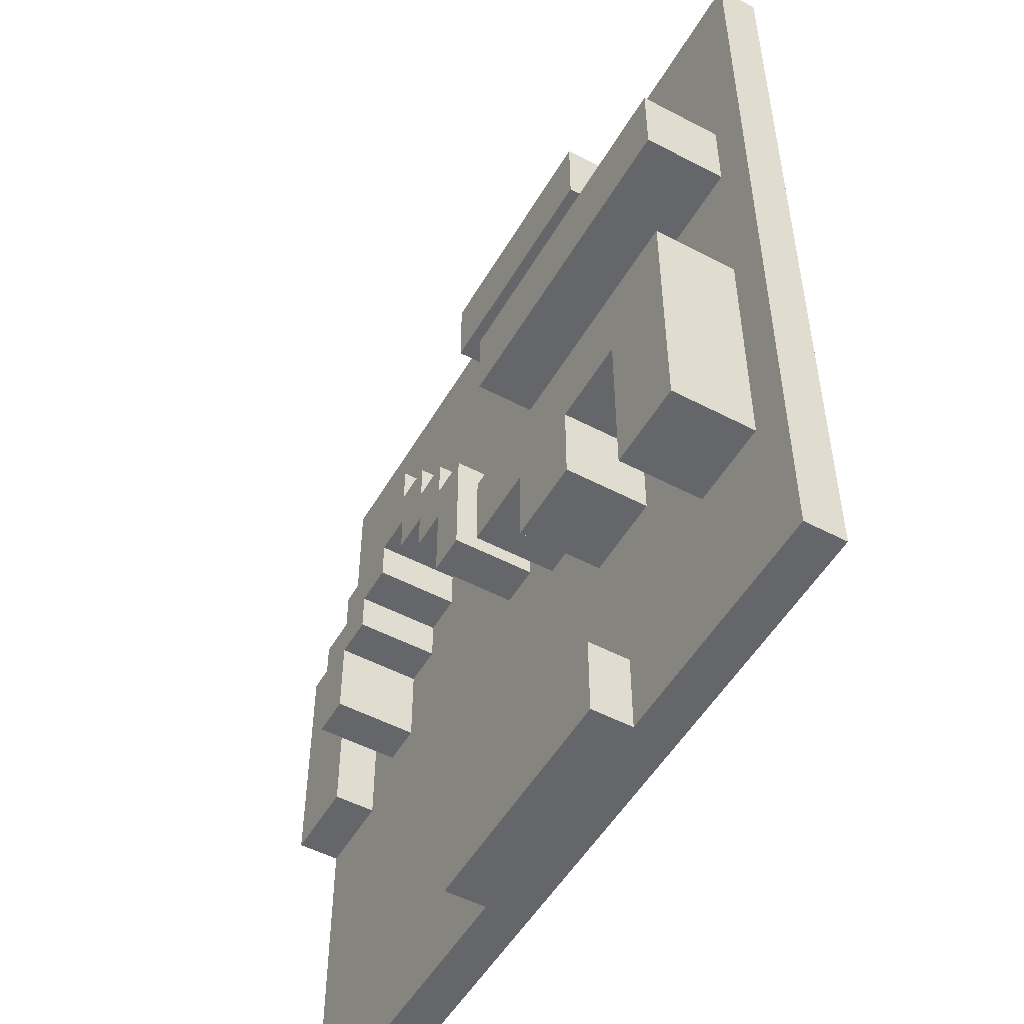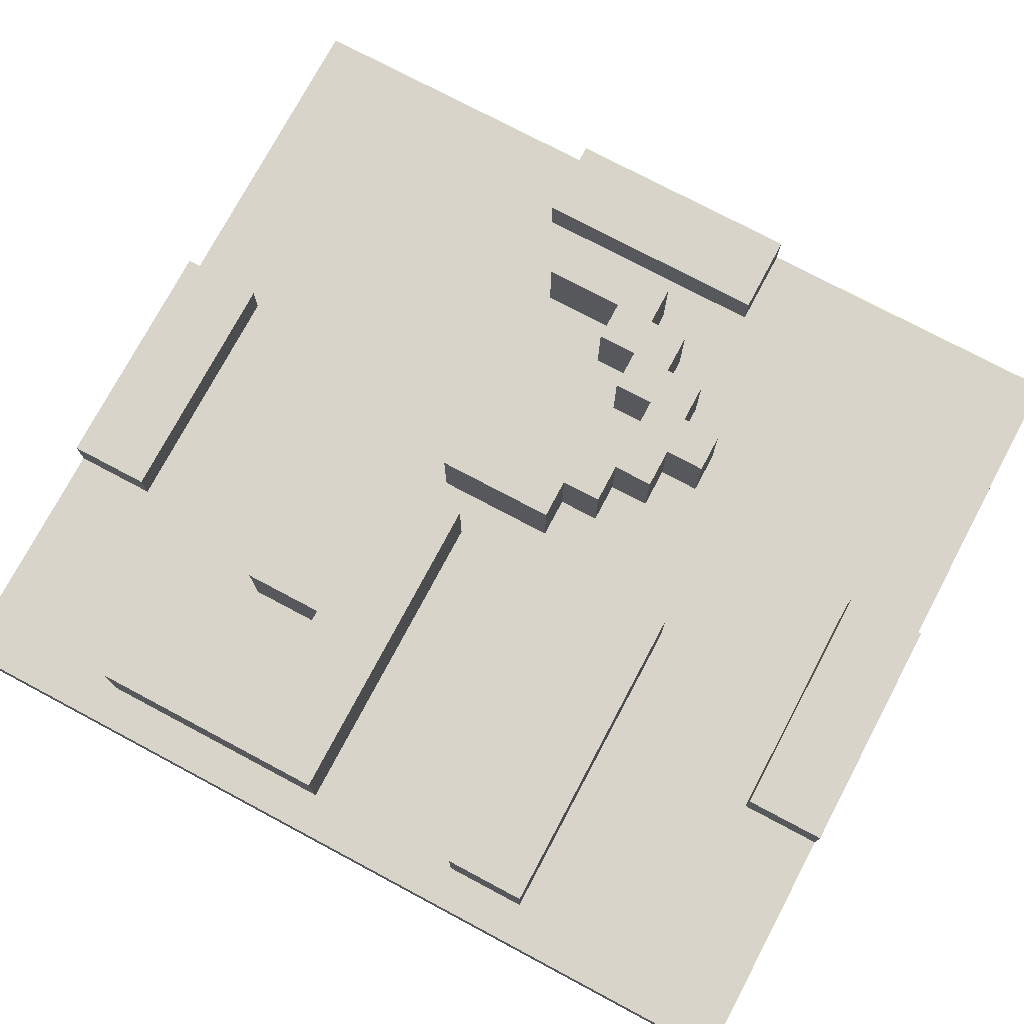
<metadata>
{"format":"obj","ext":"obj","renderer":"f3d","projection":"perspective","resolution":1024,"background":"white","views":[{"elev":-51.8,"azim":-119.6,"up":"+Z"},{"elev":75.6,"azim":-62.0,"up":"+Y"}]}
</metadata>
<code>
o iftile_[lesser]
v -0.3652 0.3301 1.326
v -0.3652 0.2301 -0.8735
v -0.3652 0.2301 1.326
v -0.3652 0.3301 -0.8735
v -0.2652 0.4301 0.7265
v -0.2652 0.3301 0.5265
v -0.2652 0.3301 0.7265
v -0.2652 0.4301 0.5265
v -0.2652 0.4301 0.1265
v -0.2652 0.3301 -0.4735
v -0.2652 0.3301 0.1265
v -0.2652 0.4301 -0.4735
v -0.2652 0.5301 0.7265
v -0.2652 0.5301 0.5265
v -0.2652 0.5301 0.1265
v -0.2652 0.5301 -0.4735
v -0.06516 0.4301 0.02648
v -0.06516 0.3301 -0.07352
v -0.06516 0.3301 0.02648
v -0.06516 0.4301 -0.07352
v 0.1348 0.4301 -0.07352
v 0.1348 0.3301 -0.2735
v 0.1348 0.3301 -0.07352
v 0.1348 0.4301 -0.2735
v 0.1348 0.5301 -0.07352
v 0.1348 0.5301 -0.2735
v 0.2348 0.4301 1.326
v 0.2348 0.3301 1.126
v 0.2348 0.3301 1.326
v 0.2348 0.4301 1.126
v 0.2348 0.4301 -0.6735
v 0.2348 0.3301 -0.8735
v 0.2348 0.3301 -0.6735
v 0.2348 0.4301 -0.8735
v 0.3348 0.4301 0.02648
v 0.3348 0.3301 -0.07352
v 0.3348 0.3301 0.02648
v 0.3348 0.4301 -0.07352
v 0.6348 0.4301 0.3265
v 0.6348 0.3301 0.02648
v 0.6348 0.3301 0.3265
v 0.6348 0.4301 0.02648
v 0.6348 0.5301 0.3265
v 0.6348 0.5301 0.02648
v 0.7348 0.4301 0.4265
v 0.7348 0.3301 0.3265
v 0.7348 0.3301 0.4265
v 0.7348 0.4301 0.3265
v 0.7348 0.5301 0.4265
v 0.7348 0.5301 0.3265
v 0.8348 0.4301 0.5265
v 0.8348 0.3301 0.4265
v 0.8348 0.3301 0.5265
v 0.8348 0.4301 0.4265
v 0.8348 0.5301 0.5265
v 0.8348 0.5301 0.4265
v 0.9348 0.4301 0.6265
v 0.9348 0.3301 0.5265
v 0.9348 0.3301 0.6265
v 0.9348 0.4301 0.5265
v 0.9348 0.5301 0.6265
v 0.9348 0.5301 0.5265
v 1.035 0.4301 0.4265
v 1.035 0.3301 0.3265
v 1.035 0.3301 0.4265
v 1.035 0.4301 0.3265
v 1.035 0.5301 0.4265
v 1.035 0.5301 0.3265
v 1.135 0.4301 0.3265
v 1.135 0.3301 0.2265
v 1.135 0.3301 0.3265
v 1.135 0.4301 0.2265
v 1.135 0.5301 0.3265
v 1.135 0.5301 0.2265
v 1.235 0.4301 0.2265
v 1.235 0.3301 0.02648
v 1.235 0.3301 0.2265
v 1.235 0.4301 0.02648
v 1.235 0.5301 0.2265
v 1.235 0.5301 0.02648
v 1.435 0.4301 0.5265
v 1.435 0.3301 -0.07352
v 1.435 0.3301 0.5265
v 1.435 0.4301 -0.07352
v -0.1652 0.3301 0.02648
v -0.1652 0.3301 -0.07352
v -0.1652 0.4301 0.02648
v -0.1652 0.4301 -0.07352
v -0.06516 0.3301 -0.07352
v -0.06516 0.3301 -0.4735
v -0.06516 0.4301 -0.07352
v -0.06516 0.4301 -0.4735
v -0.06516 0.5301 -0.07352
v -0.06516 0.5301 -0.4735
v 0.1348 0.3301 0.02648
v 0.1348 0.3301 -0.07352
v 0.1348 0.4301 0.02648
v 0.1348 0.4301 -0.07352
v 0.3348 0.3301 -0.07352
v 0.3348 0.3301 -0.2735
v 0.3348 0.4301 -0.07352
v 0.3348 0.4301 -0.2735
v 0.3348 0.5301 -0.07352
v 0.3348 0.5301 -0.2735
v 0.5348 0.3301 0.7265
v 0.5348 0.3301 0.5265
v 0.5348 0.4301 0.7265
v 0.5348 0.4301 0.5265
v 0.5348 0.3301 0.1265
v 0.5348 0.3301 -0.07352
v 0.5348 0.4301 0.1265
v 0.5348 0.4301 -0.07352
v 0.5348 0.5301 0.7265
v 0.5348 0.5301 0.5265
v 0.5348 0.5301 0.1265
v 0.5348 0.5301 -0.07352
v 0.7348 0.3301 0.2265
v 0.7348 0.3301 0.02648
v 0.7348 0.4301 0.2265
v 0.7348 0.4301 0.02648
v 0.7348 0.5301 0.2265
v 0.7348 0.5301 0.02648
v 0.8348 0.3301 1.326
v 0.8348 0.3301 1.126
v 0.8348 0.4301 1.326
v 0.8348 0.4301 1.126
v 0.8348 0.3301 0.3265
v 0.8348 0.3301 0.2265
v 0.8348 0.4301 0.3265
v 0.8348 0.4301 0.2265
v 0.8348 0.3301 -0.6735
v 0.8348 0.3301 -0.8735
v 0.8348 0.4301 -0.6735
v 0.8348 0.4301 -0.8735
v 0.8348 0.5301 0.3265
v 0.8348 0.5301 0.2265
v 0.9348 0.3301 0.4265
v 0.9348 0.3301 0.3265
v 0.9348 0.4301 0.4265
v 0.9348 0.4301 0.3265
v 0.9348 0.5301 0.4265
v 0.9348 0.5301 0.3265
v 1.035 0.3301 0.6265
v 1.035 0.3301 0.5265
v 1.035 0.4301 0.6265
v 1.035 0.4301 0.5265
v 1.035 0.5301 0.6265
v 1.035 0.5301 0.5265
v 1.135 0.3301 0.5265
v 1.135 0.3301 0.4265
v 1.135 0.4301 0.5265
v 1.135 0.4301 0.4265
v 1.135 0.5301 0.5265
v 1.135 0.5301 0.4265
v 1.235 0.3301 0.4265
v 1.235 0.3301 0.3265
v 1.235 0.4301 0.4265
v 1.235 0.4301 0.3265
v 1.235 0.5301 0.4265
v 1.235 0.5301 0.3265
v 1.335 0.3301 0.3265
v 1.335 0.3301 0.02648
v 1.335 0.4301 0.3265
v 1.335 0.4301 0.02648
v 1.335 0.5301 0.3265
v 1.335 0.5301 0.02648
v 1.635 0.2301 1.326
v 1.635 0.2301 0.5265
v 1.635 0.3301 1.326
v 1.635 0.2301 -0.07352
v 1.635 0.3301 0.5265
v 1.635 0.2301 -0.8735
v 1.635 0.3301 -0.07352
v 1.635 0.3301 -0.8735
v 1.635 0.4301 0.5265
v 1.635 0.4301 -0.07352
v 0.2348 0.2301 1.326
v -0.3652 0.3301 1.326
v -0.3652 0.2301 1.326
v 0.2348 0.3301 1.326
v 0.8348 0.2301 1.326
v 0.2348 0.4301 1.326
v 0.8348 0.3301 1.326
v 0.8348 0.4301 1.326
v 1.635 0.2301 1.326
v 1.635 0.3301 1.326
v 0.5348 0.3301 0.7265
v -0.2652 0.4301 0.7265
v -0.2652 0.3301 0.7265
v 0.5348 0.4301 0.7265
v -0.2652 0.5301 0.7265
v 0.5348 0.5301 0.7265
v 1.035 0.3301 0.6265
v 0.9348 0.4301 0.6265
v 0.9348 0.3301 0.6265
v 1.035 0.4301 0.6265
v 0.9348 0.5301 0.6265
v 1.035 0.5301 0.6265
v 0.9348 0.3301 0.5265
v 0.8348 0.4301 0.5265
v 0.8348 0.3301 0.5265
v 0.9348 0.4301 0.5265
v 0.8348 0.5301 0.5265
v 0.9348 0.5301 0.5265
v 1.135 0.3301 0.5265
v 1.035 0.4301 0.5265
v 1.035 0.3301 0.5265
v 1.135 0.4301 0.5265
v 1.035 0.5301 0.5265
v 1.135 0.5301 0.5265
v 1.635 0.3301 0.5265
v 1.435 0.4301 0.5265
v 1.435 0.3301 0.5265
v 1.635 0.4301 0.5265
v 0.8348 0.3301 0.4265
v 0.7348 0.4301 0.4265
v 0.7348 0.3301 0.4265
v 0.8348 0.4301 0.4265
v 0.7348 0.5301 0.4265
v 0.8348 0.5301 0.4265
v 1.235 0.3301 0.4265
v 1.135 0.4301 0.4265
v 1.135 0.3301 0.4265
v 1.235 0.4301 0.4265
v 1.135 0.5301 0.4265
v 1.235 0.5301 0.4265
v 0.7348 0.3301 0.3265
v 0.6348 0.4301 0.3265
v 0.6348 0.3301 0.3265
v 0.7348 0.4301 0.3265
v 0.6348 0.5301 0.3265
v 0.7348 0.5301 0.3265
v 1.335 0.3301 0.3265
v 1.235 0.4301 0.3265
v 1.235 0.3301 0.3265
v 1.335 0.4301 0.3265
v 1.235 0.5301 0.3265
v 1.335 0.5301 0.3265
v 0.5348 0.3301 0.1265
v -0.2652 0.4301 0.1265
v -0.2652 0.3301 0.1265
v 0.5348 0.4301 0.1265
v -0.2652 0.5301 0.1265
v 0.5348 0.5301 0.1265
v -0.06516 0.3301 -0.07352
v -0.1652 0.4301 -0.07352
v -0.1652 0.3301 -0.07352
v -0.06516 0.4301 -0.07352
v 0.3348 0.3301 -0.07352
v 0.1348 0.4301 -0.07352
v 0.1348 0.3301 -0.07352
v 0.3348 0.4301 -0.07352
v 0.8348 0.3301 -0.6735
v 0.2348 0.4301 -0.6735
v 0.2348 0.3301 -0.6735
v 0.8348 0.4301 -0.6735
v 0.2348 0.3301 1.126
v 0.2348 0.4301 1.126
v 0.8348 0.3301 1.126
v 0.8348 0.4301 1.126
v -0.2652 0.3301 0.5265
v -0.2652 0.4301 0.5265
v 0.5348 0.3301 0.5265
v -0.2652 0.5301 0.5265
v 0.5348 0.4301 0.5265
v 0.5348 0.5301 0.5265
v 0.9348 0.3301 0.4265
v 0.9348 0.4301 0.4265
v 1.035 0.3301 0.4265
v 0.9348 0.5301 0.4265
v 1.035 0.4301 0.4265
v 1.035 0.5301 0.4265
v 0.8348 0.3301 0.3265
v 0.8348 0.4301 0.3265
v 0.9348 0.3301 0.3265
v 0.8348 0.5301 0.3265
v 0.9348 0.4301 0.3265
v 0.9348 0.5301 0.3265
v 1.035 0.3301 0.3265
v 1.035 0.4301 0.3265
v 1.135 0.3301 0.3265
v 1.035 0.5301 0.3265
v 1.135 0.4301 0.3265
v 1.135 0.5301 0.3265
v 0.7348 0.3301 0.2265
v 0.7348 0.4301 0.2265
v 0.8348 0.3301 0.2265
v 0.7348 0.5301 0.2265
v 0.8348 0.4301 0.2265
v 0.8348 0.5301 0.2265
v 1.135 0.3301 0.2265
v 1.135 0.4301 0.2265
v 1.235 0.3301 0.2265
v 1.135 0.5301 0.2265
v 1.235 0.4301 0.2265
v 1.235 0.5301 0.2265
v -0.1652 0.3301 0.02648
v -0.1652 0.4301 0.02648
v -0.06516 0.3301 0.02648
v -0.06516 0.4301 0.02648
v 0.1348 0.3301 0.02648
v 0.1348 0.4301 0.02648
v 0.3348 0.3301 0.02648
v 0.3348 0.4301 0.02648
v 0.6348 0.3301 0.02648
v 0.6348 0.4301 0.02648
v 0.7348 0.3301 0.02648
v 0.6348 0.5301 0.02648
v 0.7348 0.4301 0.02648
v 0.7348 0.5301 0.02648
v 1.235 0.3301 0.02648
v 1.235 0.4301 0.02648
v 1.335 0.3301 0.02648
v 1.235 0.5301 0.02648
v 1.335 0.4301 0.02648
v 1.335 0.5301 0.02648
v -0.06516 0.3301 -0.07352
v -0.06516 0.4301 -0.07352
v 0.1348 0.3301 -0.07352
v -0.06516 0.5301 -0.07352
v 0.1348 0.4301 -0.07352
v 0.1348 0.5301 -0.07352
v 0.3348 0.3301 -0.07352
v 0.3348 0.4301 -0.07352
v 0.5348 0.3301 -0.07352
v 0.3348 0.5301 -0.07352
v 0.5348 0.4301 -0.07352
v 0.5348 0.5301 -0.07352
v 1.435 0.3301 -0.07352
v 1.435 0.4301 -0.07352
v 1.635 0.3301 -0.07352
v 1.635 0.4301 -0.07352
v 0.1348 0.3301 -0.2735
v 0.1348 0.4301 -0.2735
v 0.3348 0.3301 -0.2735
v 0.1348 0.5301 -0.2735
v 0.3348 0.4301 -0.2735
v 0.3348 0.5301 -0.2735
v -0.2652 0.3301 -0.4735
v -0.2652 0.4301 -0.4735
v -0.06516 0.3301 -0.4735
v -0.2652 0.5301 -0.4735
v -0.06516 0.4301 -0.4735
v -0.06516 0.5301 -0.4735
v -0.3652 0.2301 -0.8735
v -0.3652 0.3301 -0.8735
v 0.2348 0.2301 -0.8735
v 0.2348 0.3301 -0.8735
v 0.8348 0.2301 -0.8735
v 0.2348 0.4301 -0.8735
v 0.8348 0.3301 -0.8735
v 0.8348 0.4301 -0.8735
v 1.635 0.2301 -0.8735
v 1.635 0.3301 -0.8735
v 0.2348 0.2301 1.126
v 0.2348 0.2301 1.326
v -0.3652 0.2301 1.326
v 0.8348 0.2301 1.326
v 0.8348 0.2301 1.126
v 1.635 0.2301 1.326
v 1.435 0.2301 0.5265
v 1.635 0.2301 0.5265
v 1.435 0.2301 -0.07352
v 1.635 0.2301 -0.07352
v 0.2348 0.2301 -0.6735
v 0.8348 0.2301 -0.6735
v -0.3652 0.2301 -0.8735
v 0.2348 0.2301 -0.8735
v 0.8348 0.2301 -0.8735
v 1.635 0.2301 -0.8735
v -0.1652 0.4301 -0.07352
v -0.06516 0.4301 0.02648
v -0.1652 0.4301 0.02648
v -0.06516 0.4301 -0.07352
v 0.1348 0.4301 -0.07352
v 0.3348 0.4301 0.02648
v 0.1348 0.4301 0.02648
v 0.3348 0.4301 -0.07352
v -0.3652 0.3301 1.326
v 0.2348 0.3301 1.326
v 0.2348 0.3301 1.126
v 0.8348 0.3301 1.326
v 1.635 0.3301 1.326
v 0.8348 0.3301 1.126
v -0.2652 0.3301 0.7265
v 0.5348 0.3301 0.7265
v 0.9348 0.3301 0.6265
v 1.035 0.3301 0.6265
v -0.2652 0.3301 0.5265
v 0.5348 0.3301 0.5265
v 0.8348 0.3301 0.5265
v 0.9348 0.3301 0.5265
v 1.035 0.3301 0.5265
v 1.135 0.3301 0.5265
v 1.435 0.3301 0.5265
v 1.635 0.3301 0.5265
v 0.7348 0.3301 0.4265
v 0.8348 0.3301 0.4265
v 1.135 0.3301 0.4265
v 1.235 0.3301 0.4265
v 0.6348 0.3301 0.3265
v 0.7348 0.3301 0.3265
v 0.9348 0.3301 0.4265
v 1.035 0.3301 0.4265
v 0.9348 0.3301 0.3265
v 1.035 0.3301 0.3265
v 1.235 0.3301 0.3265
v 1.335 0.3301 0.3265
v 1.135 0.3301 0.3265
v 0.8348 0.3301 0.2265
v 0.8348 0.3301 0.3265
v 1.135 0.3301 0.2265
v -0.2652 0.3301 0.1265
v 0.5348 0.3301 0.1265
v 0.6348 0.3301 0.02648
v 1.235 0.3301 0.2265
v 0.7348 0.3301 0.02648
v 0.7348 0.3301 0.2265
v 1.235 0.3301 0.02648
v 1.335 0.3301 0.02648
v -0.1652 0.3301 0.02648
v -0.06516 0.3301 0.02648
v -0.1652 0.3301 -0.07352
v -0.06516 0.3301 -0.07352
v 0.1348 0.3301 0.02648
v 0.3348 0.3301 0.02648
v 0.1348 0.3301 -0.07352
v 0.3348 0.3301 -0.07352
v 0.5348 0.3301 -0.07352
v 1.435 0.3301 -0.07352
v 0.1348 0.3301 -0.2735
v 1.635 0.3301 -0.07352
v 0.3348 0.3301 -0.2735
v -0.2652 0.3301 -0.4735
v -0.06516 0.3301 -0.4735
v 0.2348 0.3301 -0.6735
v 0.8348 0.3301 -0.6735
v -0.3652 0.3301 -0.8735
v 0.2348 0.3301 -0.8735
v 0.8348 0.3301 -0.8735
v 1.635 0.3301 -0.8735
v 0.2348 0.4301 1.326
v 0.8348 0.4301 1.326
v 0.2348 0.4301 1.126
v 0.8348 0.4301 1.126
v 1.435 0.4301 0.5265
v 1.635 0.4301 0.5265
v 1.435 0.4301 -0.07352
v 1.635 0.4301 -0.07352
v 0.2348 0.4301 -0.6735
v 0.8348 0.4301 -0.6735
v 0.2348 0.4301 -0.8735
v 0.8348 0.4301 -0.8735
v -0.2652 0.5301 0.7265
v 0.5348 0.5301 0.7265
v -0.2652 0.5301 0.5265
v 0.5348 0.5301 0.5265
v 0.9348 0.5301 0.6265
v 1.035 0.5301 0.6265
v 0.9348 0.5301 0.5265
v 1.035 0.5301 0.5265
v 1.135 0.5301 0.5265
v 0.8348 0.5301 0.4265
v 0.8348 0.5301 0.5265
v 0.9348 0.5301 0.4265
v 1.035 0.5301 0.4265
v 1.135 0.5301 0.4265
v 0.7348 0.5301 0.4265
v 0.7348 0.5301 0.3265
v 0.8348 0.5301 0.3265
v 0.9348 0.5301 0.3265
v 1.035 0.5301 0.3265
v 1.235 0.5301 0.4265
v 1.135 0.5301 0.3265
v 1.235 0.5301 0.3265
v 0.7348 0.5301 0.2265
v 0.6348 0.5301 0.3265
v 0.8348 0.5301 0.2265
v 1.335 0.5301 0.3265
v 1.135 0.5301 0.2265
v 1.235 0.5301 0.2265
v 0.6348 0.5301 0.02648
v 0.7348 0.5301 0.02648
v 1.235 0.5301 0.02648
v 1.335 0.5301 0.02648
v -0.2652 0.5301 0.1265
v 0.5348 0.5301 0.1265
v -0.06516 0.5301 -0.07352
v 0.1348 0.5301 -0.07352
v 0.3348 0.5301 -0.07352
v 0.5348 0.5301 -0.07352
v 0.1348 0.5301 -0.2735
v 0.3348 0.5301 -0.2735
v -0.2652 0.5301 -0.4735
v -0.06516 0.5301 -0.4735
f 1 2 3
f 4 2 1
f 5 6 7
f 8 6 5
f 9 10 11
f 12 10 9
f 13 8 5
f 14 8 13
f 15 12 9
f 16 12 15
f 17 18 19
f 20 18 17
f 21 22 23
f 24 22 21
f 25 24 21
f 26 24 25
f 27 28 29
f 30 28 27
f 31 32 33
f 34 32 31
f 35 36 37
f 38 36 35
f 39 40 41
f 42 40 39
f 43 42 39
f 44 42 43
f 45 46 47
f 48 46 45
f 49 48 45
f 50 48 49
f 51 52 53
f 54 52 51
f 55 54 51
f 56 54 55
f 57 58 59
f 60 58 57
f 61 60 57
f 62 60 61
f 63 64 65
f 66 64 63
f 67 66 63
f 68 66 67
f 69 70 71
f 72 70 69
f 73 72 69
f 74 72 73
f 75 76 77
f 78 76 75
f 79 78 75
f 80 78 79
f 81 82 83
f 84 82 81
f 85 86 87
f 87 86 88
f 89 90 91
f 91 90 92
f 91 92 93
f 93 92 94
f 95 96 97
f 97 96 98
f 99 100 101
f 101 100 102
f 101 102 103
f 103 102 104
f 105 106 107
f 107 106 108
f 109 110 111
f 111 110 112
f 107 108 113
f 113 108 114
f 111 112 115
f 115 112 116
f 117 118 119
f 119 118 120
f 119 120 121
f 121 120 122
f 123 124 125
f 125 124 126
f 127 128 129
f 129 128 130
f 131 132 133
f 133 132 134
f 129 130 135
f 135 130 136
f 137 138 139
f 139 138 140
f 139 140 141
f 141 140 142
f 143 144 145
f 145 144 146
f 145 146 147
f 147 146 148
f 149 150 151
f 151 150 152
f 151 152 153
f 153 152 154
f 155 156 157
f 157 156 158
f 157 158 159
f 159 158 160
f 161 162 163
f 163 162 164
f 163 164 165
f 165 164 166
f 167 168 169
f 168 170 171
f 169 168 171
f 170 172 173
f 171 170 173
f 173 172 174
f 171 173 175
f 175 173 176
f 177 178 179
f 180 178 177
f 181 180 177
f 181 182 180
f 183 182 181
f 184 182 183
f 185 183 181
f 186 183 185
f 187 188 189
f 190 191 188
f 190 188 187
f 192 191 190
f 193 194 195
f 196 197 194
f 196 194 193
f 198 197 196
f 199 200 201
f 202 203 200
f 202 200 199
f 204 203 202
f 205 206 207
f 208 209 206
f 208 206 205
f 210 209 208
f 211 212 213
f 214 212 211
f 215 216 217
f 218 219 216
f 218 216 215
f 220 219 218
f 221 222 223
f 224 225 222
f 224 222 221
f 226 225 224
f 227 228 229
f 230 231 228
f 230 228 227
f 232 231 230
f 233 234 235
f 236 237 234
f 236 234 233
f 238 237 236
f 239 240 241
f 242 243 240
f 242 240 239
f 244 243 242
f 245 246 247
f 248 246 245
f 249 250 251
f 252 250 249
f 253 254 255
f 256 254 253
f 257 258 259
f 259 258 260
f 261 262 263
f 262 264 265
f 263 262 265
f 265 264 266
f 267 268 269
f 268 270 271
f 269 268 271
f 271 270 272
f 273 274 275
f 274 276 277
f 275 274 277
f 277 276 278
f 279 280 281
f 280 282 283
f 281 280 283
f 283 282 284
f 285 286 287
f 286 288 289
f 287 286 289
f 289 288 290
f 291 292 293
f 292 294 295
f 293 292 295
f 295 294 296
f 297 298 299
f 299 298 300
f 301 302 303
f 303 302 304
f 305 306 307
f 306 308 309
f 307 306 309
f 309 308 310
f 311 312 313
f 312 314 315
f 313 312 315
f 315 314 316
f 317 318 319
f 318 320 321
f 319 318 321
f 321 320 322
f 323 324 325
f 324 326 327
f 325 324 327
f 327 326 328
f 329 330 331
f 331 330 332
f 333 334 335
f 334 336 337
f 335 334 337
f 337 336 338
f 339 340 341
f 340 342 343
f 341 340 343
f 343 342 344
f 345 346 347
f 347 346 348
f 347 348 349
f 348 350 349
f 349 350 351
f 351 350 352
f 349 351 353
f 353 351 354
f 355 356 357
f 355 358 356
f 359 360 358
f 359 358 355
f 361 359 355
f 361 360 359
f 362 360 361
f 363 361 355
f 363 362 361
f 364 362 363
f 365 355 357
f 365 363 355
f 365 364 363
f 366 364 365
f 367 365 357
f 368 366 365
f 368 365 367
f 369 364 366
f 369 366 368
f 370 364 369
f 371 372 373
f 374 372 371
f 375 376 377
f 378 376 375
f 379 380 381
f 382 383 384
f 379 381 385
f 381 384 385
f 385 384 386
f 384 383 387
f 386 384 387
f 387 383 388
f 379 385 389
f 386 387 390
f 390 387 391
f 391 387 392
f 388 383 393
f 393 383 394
f 394 383 395
f 395 383 396
f 389 390 397
f 390 391 397
f 397 391 398
f 394 395 399
f 399 395 400
f 389 397 401
f 401 397 402
f 403 404 405
f 405 404 406
f 400 395 407
f 407 395 408
f 406 409 410
f 411 405 410
f 405 406 410
f 410 409 412
f 379 389 413
f 389 401 413
f 413 401 414
f 414 401 415
f 412 416 417
f 410 412 417
f 418 410 417
f 417 416 419
f 408 395 420
f 421 422 423
f 423 422 424
f 425 426 427
f 427 426 428
f 414 415 429
f 417 419 429
f 419 420 429
f 415 417 429
f 420 395 430
f 429 420 430
f 424 427 431
f 430 432 433
f 429 430 433
f 428 429 433
f 379 413 434
f 424 431 435
f 431 433 435
f 435 433 436
f 434 435 436
f 433 432 437
f 436 433 437
f 379 434 438
f 434 436 438
f 438 436 439
f 437 432 440
f 440 432 441
f 442 443 444
f 444 443 445
f 446 447 448
f 448 447 449
f 450 451 452
f 452 451 453
f 454 455 456
f 456 455 457
f 458 459 460
f 460 459 461
f 461 462 463
f 460 461 463
f 464 460 463
f 463 462 465
f 465 462 466
f 466 462 467
f 468 463 469
f 463 465 469
f 469 465 470
f 470 465 471
f 466 467 472
f 467 473 472
f 472 473 474
f 474 473 475
f 469 470 476
f 477 469 476
f 476 470 478
f 475 479 480
f 474 475 480
f 480 479 481
f 477 476 482
f 482 476 483
f 481 479 484
f 484 479 485
f 486 487 488
f 488 487 489
f 489 487 490
f 490 487 491
f 489 490 492
f 492 490 493
f 486 488 494
f 494 488 495

</code>
